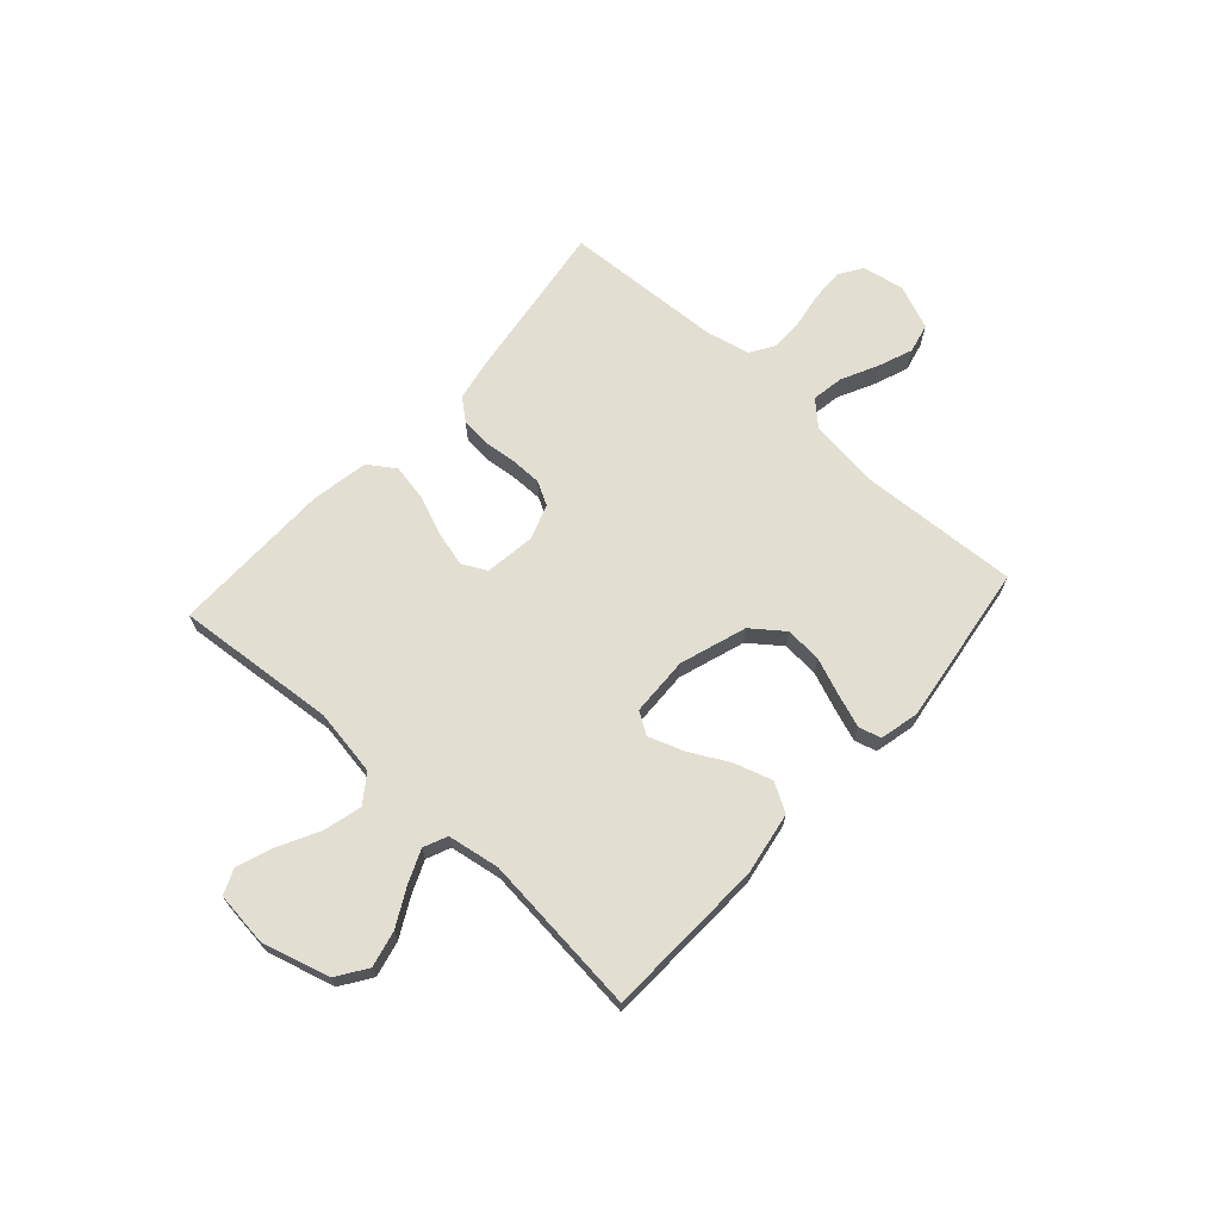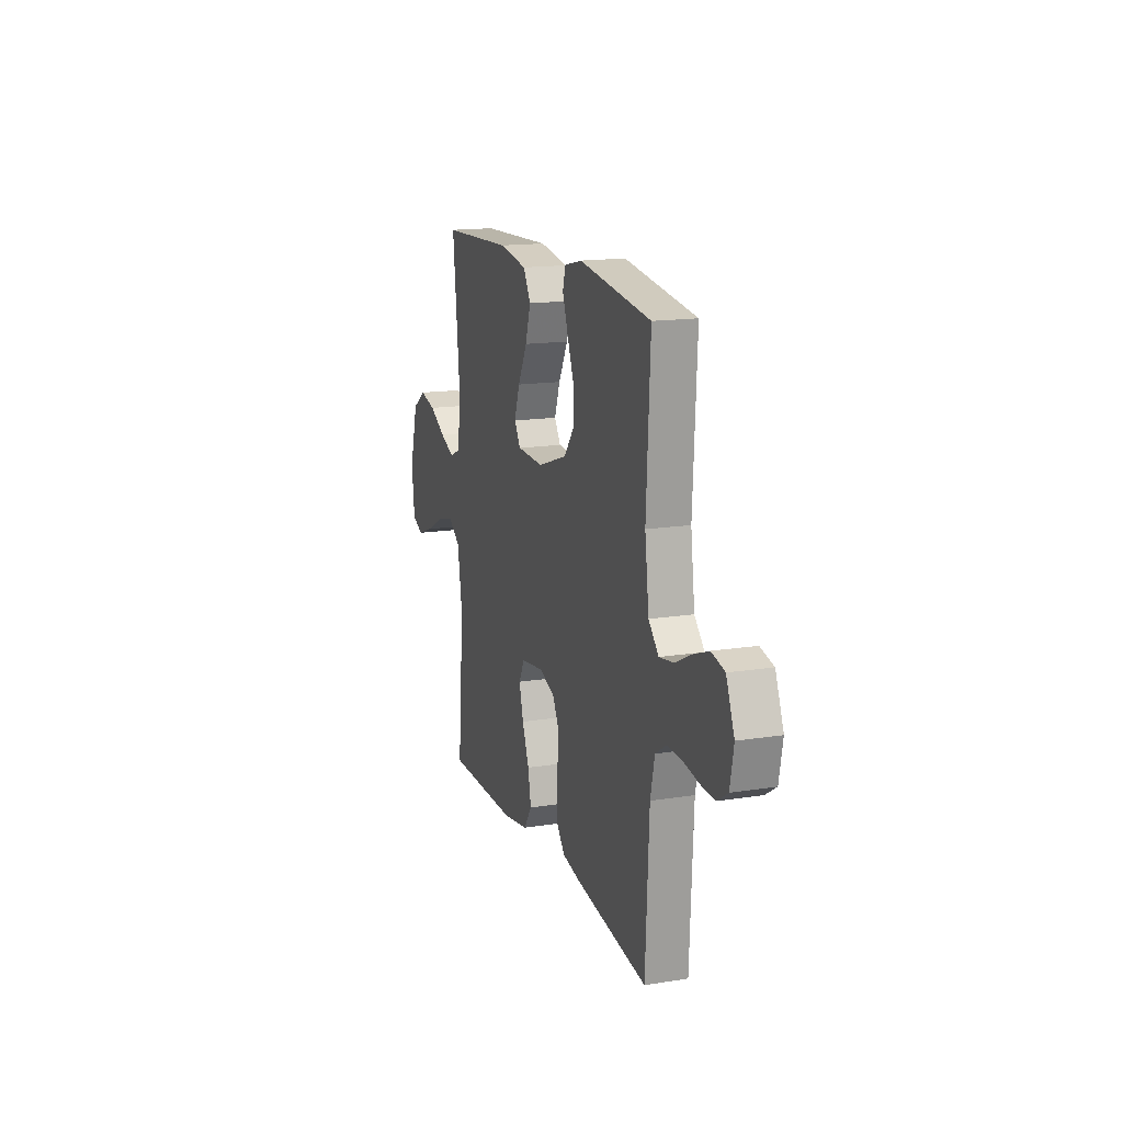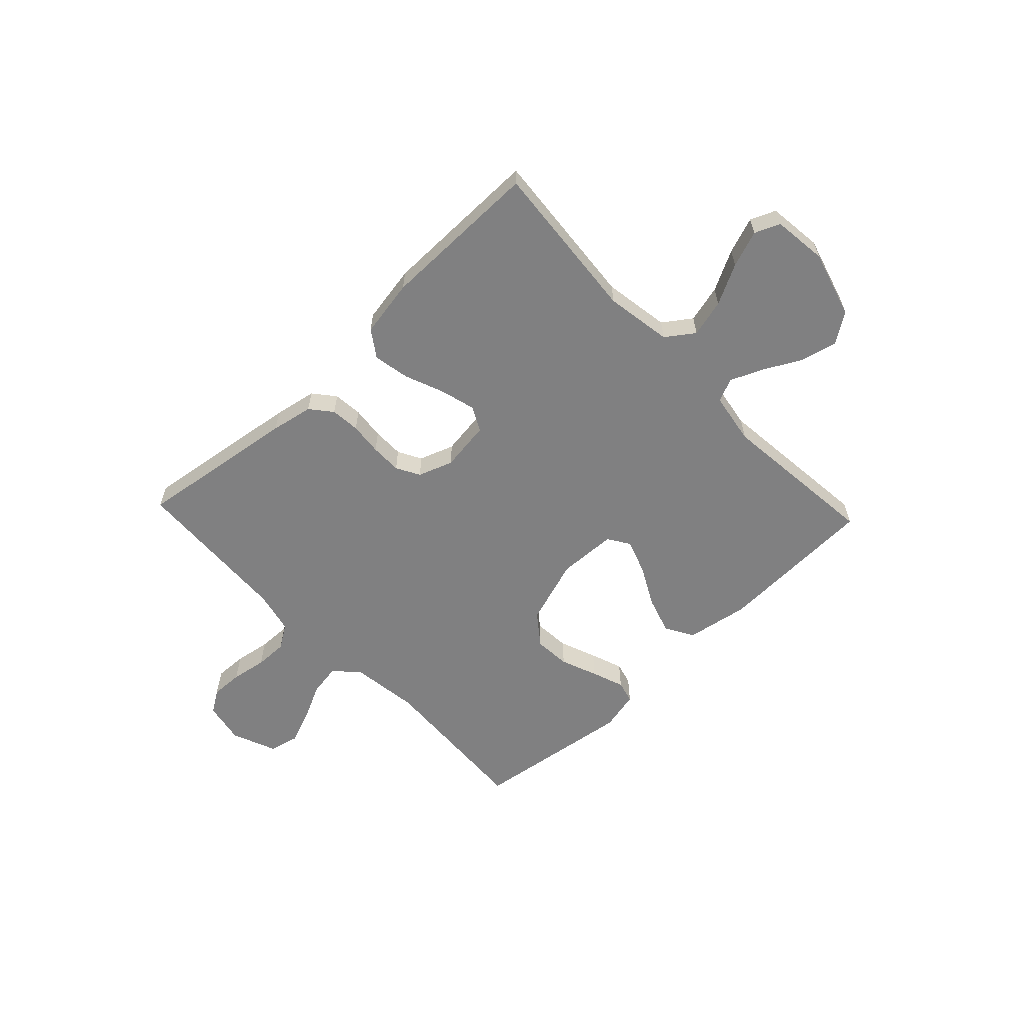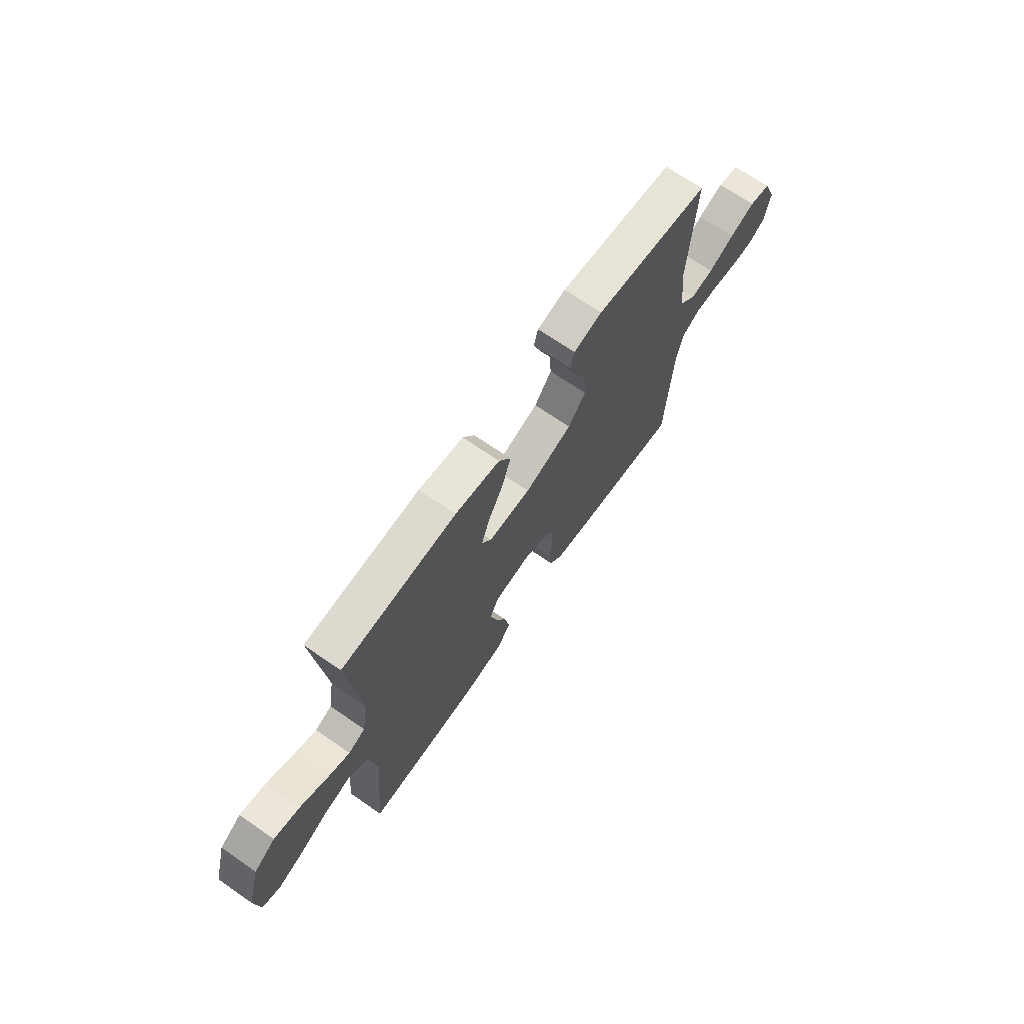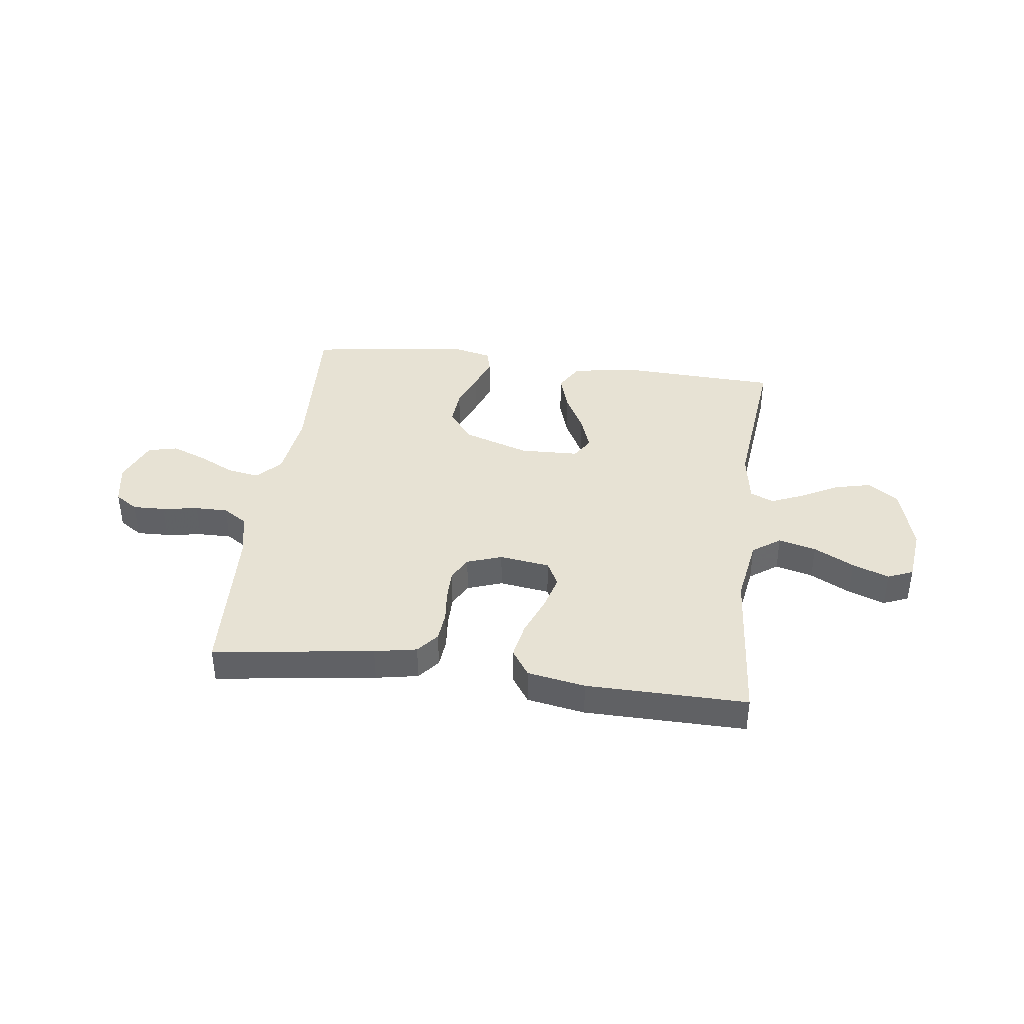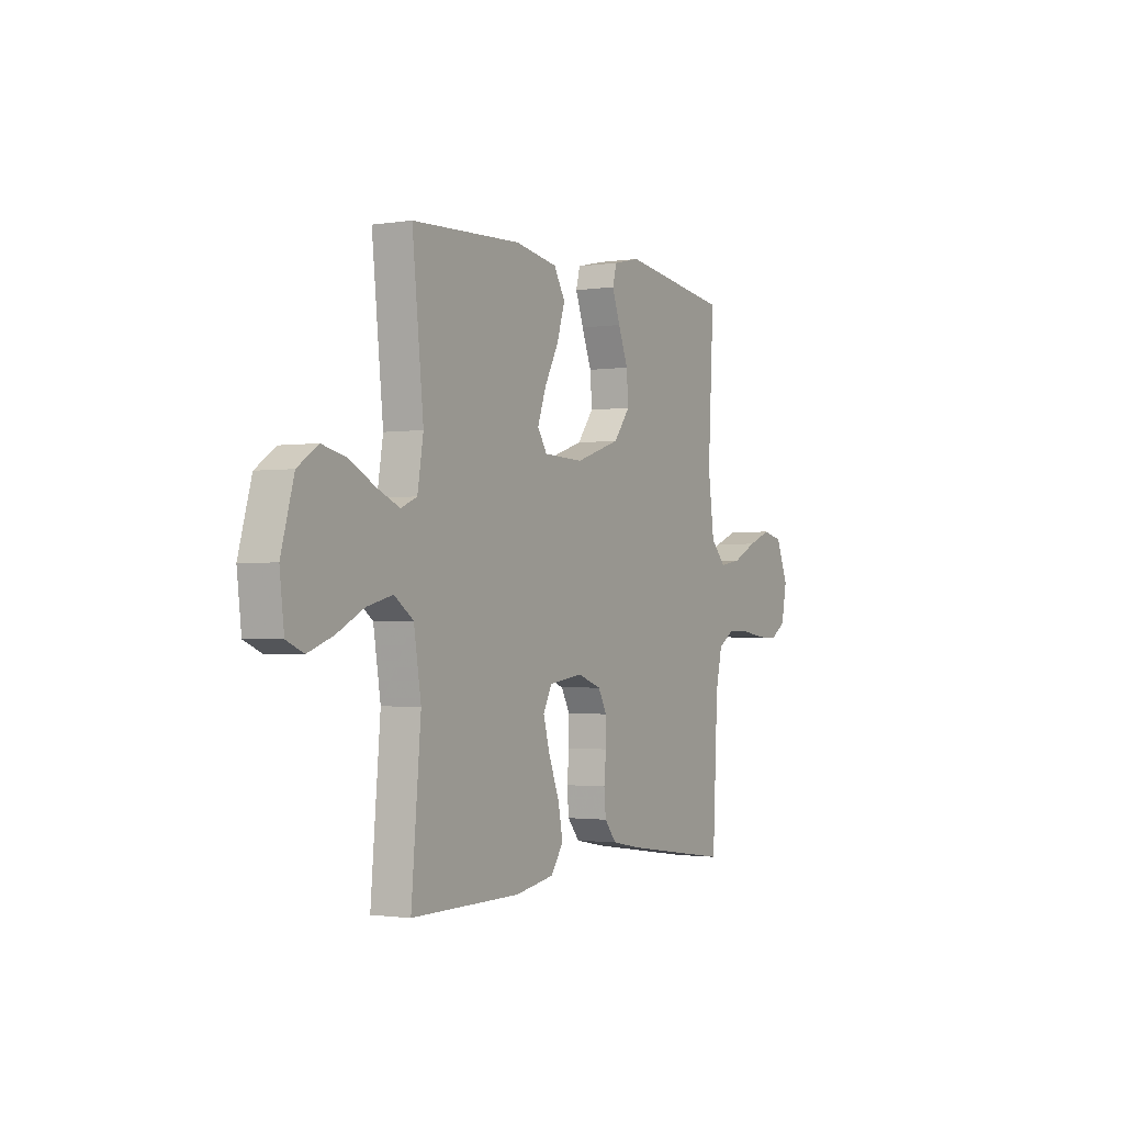
<metadata>
{"format":"obj","ext":"obj","renderer":"f3d","projection":"perspective","resolution":1024,"background":"white","views":[{"elev":67.9,"azim":-47.9,"up":"+Y"},{"elev":15.7,"azim":71.6,"up":"+Z"},{"elev":-60.0,"azim":-136.6,"up":"+Y"},{"elev":69.5,"azim":-55.3,"up":"+Z"},{"elev":39.7,"azim":-172.5,"up":"+Y"},{"elev":-1.6,"azim":-60.7,"up":"+Z"}]}
</metadata>
<code>
v -0.5 0.07 0.5
v -0.2 0.07 0.512
v -0.083 0.07 0.492
v -0.052 0.07 0.439
v -0.074 0.07 0.369
v -0.113 0.07 0.295
v -0.136 0.07 0.23
v -0.11 0.07 0.189
v 0 0.07 0.185
v 0.124 0.07 0.226
v 0.169 0.07 0.285
v 0.164 0.07 0.353
v 0.137 0.07 0.422
v 0.115 0.07 0.483
v 0.126 0.07 0.525
v 0.2 0.07 0.542
v 0.5 0.07 0.5
v 0.484 0.07 0.2
v 0.501 0.07 0.072
v 0.543 0.07 0.028
v 0.603 0.07 0.038
v 0.67 0.07 0.071
v 0.735 0.07 0.096
v 0.79 0.07 0.083
v 0.824 0.07 0
v 0.809 0.07 -0.078
v 0.766 0.07 -0.106
v 0.706 0.07 -0.104
v 0.639 0.07 -0.093
v 0.578 0.07 -0.092
v 0.533 0.07 -0.121
v 0.515 0.07 -0.2
v 0.5 0.07 -0.5
v 0.2 0.07 -0.458
v 0.121 0.07 -0.443
v 0.088 0.07 -0.403
v 0.083 0.07 -0.348
v 0.089 0.07 -0.287
v 0.089 0.07 -0.229
v 0.065 0.07 -0.185
v 0 0.07 -0.162
v -0.094 0.07 -0.175
v -0.118 0.07 -0.221
v -0.1 0.07 -0.287
v -0.071 0.07 -0.36
v -0.058 0.07 -0.428
v -0.092 0.07 -0.478
v -0.2 0.07 -0.497
v -0.5 0.07 -0.5
v -0.474 0.07 -0.2
v -0.494 0.07 -0.076
v -0.546 0.07 -0.039
v -0.616 0.07 -0.057
v -0.691 0.07 -0.096
v -0.759 0.07 -0.121
v -0.806 0.07 -0.101
v -0.818 0.07 0
v -0.783 0.07 0.125
v -0.727 0.07 0.163
v -0.659 0.07 0.147
v -0.59 0.07 0.11
v -0.529 0.07 0.084
v -0.485 0.07 0.103
v -0.469 0.07 0.2
v -0.5 0 0.5
v -0.2 0 0.512
v -0.083 0 0.492
v -0.052 0 0.439
v -0.074 0 0.369
v -0.113 0 0.295
v -0.136 0 0.23
v -0.11 0 0.189
v 0 0 0.185
v 0.124 0 0.226
v 0.169 0 0.285
v 0.164 0 0.353
v 0.137 0 0.422
v 0.115 0 0.483
v 0.126 0 0.525
v 0.2 0 0.542
v 0.5 0 0.5
v 0.484 0 0.2
v 0.501 0 0.072
v 0.543 0 0.028
v 0.603 0 0.038
v 0.67 0 0.071
v 0.735 0 0.096
v 0.79 0 0.083
v 0.824 0 0
v 0.809 0 -0.078
v 0.766 0 -0.106
v 0.706 0 -0.104
v 0.639 0 -0.093
v 0.578 0 -0.092
v 0.533 0 -0.121
v 0.515 0 -0.2
v 0.5 0 -0.5
v 0.2 0 -0.458
v 0.121 0 -0.443
v 0.088 0 -0.403
v 0.083 0 -0.348
v 0.089 0 -0.287
v 0.089 0 -0.229
v 0.065 0 -0.185
v 0 0 -0.162
v -0.094 0 -0.175
v -0.118 0 -0.221
v -0.1 0 -0.287
v -0.071 0 -0.36
v -0.058 0 -0.428
v -0.092 0 -0.478
v -0.2 0 -0.497
v -0.5 0 -0.5
v -0.474 0 -0.2
v -0.494 0 -0.076
v -0.546 0 -0.039
v -0.616 0 -0.057
v -0.691 0 -0.096
v -0.759 0 -0.121
v -0.806 0 -0.101
v -0.818 0 0
v -0.783 0 0.125
v -0.727 0 0.163
v -0.659 0 0.147
v -0.59 0 0.11
v -0.529 0 0.084
v -0.485 0 0.103
v -0.469 0 0.2
f 59 60 61
f 58 59 61
f 57 58 61
f 56 57 61
f 55 56 61
f 54 55 61
f 53 54 61
f 52 53 61 62
f 51 52 62 63
f 48 49 50
f 47 48 50
f 46 47 50
f 45 46 50
f 44 45 50
f 51 63 64
f 50 51 64
f 44 50 64
f 43 44 64
f 36 37 38
f 35 36 38
f 34 35 38
f 33 34 38
f 32 33 38
f 31 32 38 39
f 30 31 39 40
f 27 28 29
f 26 27 29
f 25 26 29
f 24 25 29
f 23 24 29
f 22 23 29
f 21 22 29
f 20 21 29 30
f 30 40 41
f 20 30 41
f 19 20 41
f 16 17 18
f 15 16 18
f 14 15 18
f 13 14 18
f 12 13 18
f 11 12 18 19
f 4 5 6
f 3 4 6
f 2 3 6
f 1 2 6
f 64 1 6
f 64 6 7
f 64 7 8
f 43 64 8
f 42 43 8
f 19 41 42
f 11 19 42
f 10 11 42
f 9 10 42
f 8 9 42
f 125 124 123
f 125 123 122
f 125 122 121
f 125 121 120
f 125 120 119
f 125 119 118
f 125 118 117
f 126 125 117 116
f 127 126 116 115
f 114 113 112
f 114 112 111
f 114 111 110
f 114 110 109
f 114 109 108
f 128 127 115
f 128 115 114
f 128 114 108
f 128 108 107
f 102 101 100
f 102 100 99
f 102 99 98
f 102 98 97
f 102 97 96
f 103 102 96 95
f 104 103 95 94
f 93 92 91
f 93 91 90
f 93 90 89
f 93 89 88
f 93 88 87
f 93 87 86
f 93 86 85
f 94 93 85 84
f 105 104 94
f 105 94 84
f 105 84 83
f 82 81 80
f 82 80 79
f 82 79 78
f 82 78 77
f 82 77 76
f 83 82 76 75
f 70 69 68
f 70 68 67
f 70 67 66
f 70 66 65
f 70 65 128
f 71 70 128
f 72 71 128
f 72 128 107
f 72 107 106
f 106 105 83
f 106 83 75
f 106 75 74
f 106 74 73
f 106 73 72
f 1 65 66 2
f 2 66 67 3
f 3 67 68 4
f 4 68 69 5
f 5 69 70 6
f 6 70 71 7
f 7 71 72 8
f 8 72 73 9
f 9 73 74 10
f 10 74 75 11
f 11 75 76 12
f 12 76 77 13
f 13 77 78 14
f 14 78 79 15
f 15 79 80 16
f 16 80 81 17
f 17 81 82 18
f 18 82 83 19
f 19 83 84 20
f 20 84 85 21
f 21 85 86 22
f 22 86 87 23
f 23 87 88 24
f 24 88 89 25
f 25 89 90 26
f 26 90 91 27
f 27 91 92 28
f 28 92 93 29
f 29 93 94 30
f 30 94 95 31
f 31 95 96 32
f 32 96 97 33
f 33 97 98 34
f 34 98 99 35
f 35 99 100 36
f 36 100 101 37
f 37 101 102 38
f 38 102 103 39
f 39 103 104 40
f 40 104 105 41
f 41 105 106 42
f 42 106 107 43
f 43 107 108 44
f 44 108 109 45
f 45 109 110 46
f 46 110 111 47
f 47 111 112 48
f 48 112 113 49
f 49 113 114 50
f 50 114 115 51
f 51 115 116 52
f 52 116 117 53
f 53 117 118 54
f 54 118 119 55
f 55 119 120 56
f 56 120 121 57
f 57 121 122 58
f 58 122 123 59
f 59 123 124 60
f 60 124 125 61
f 61 125 126 62
f 62 126 127 63
f 63 127 128 64
f 64 128 65 1

</code>
